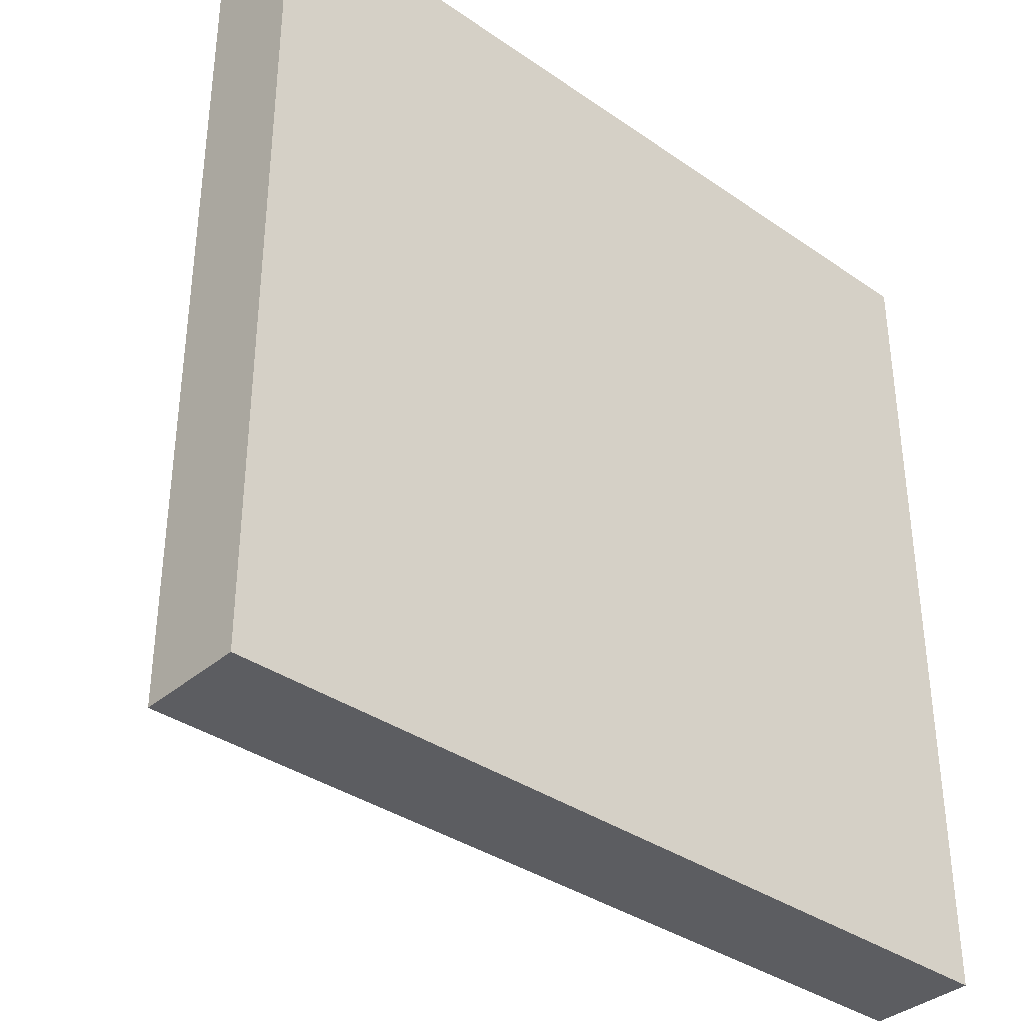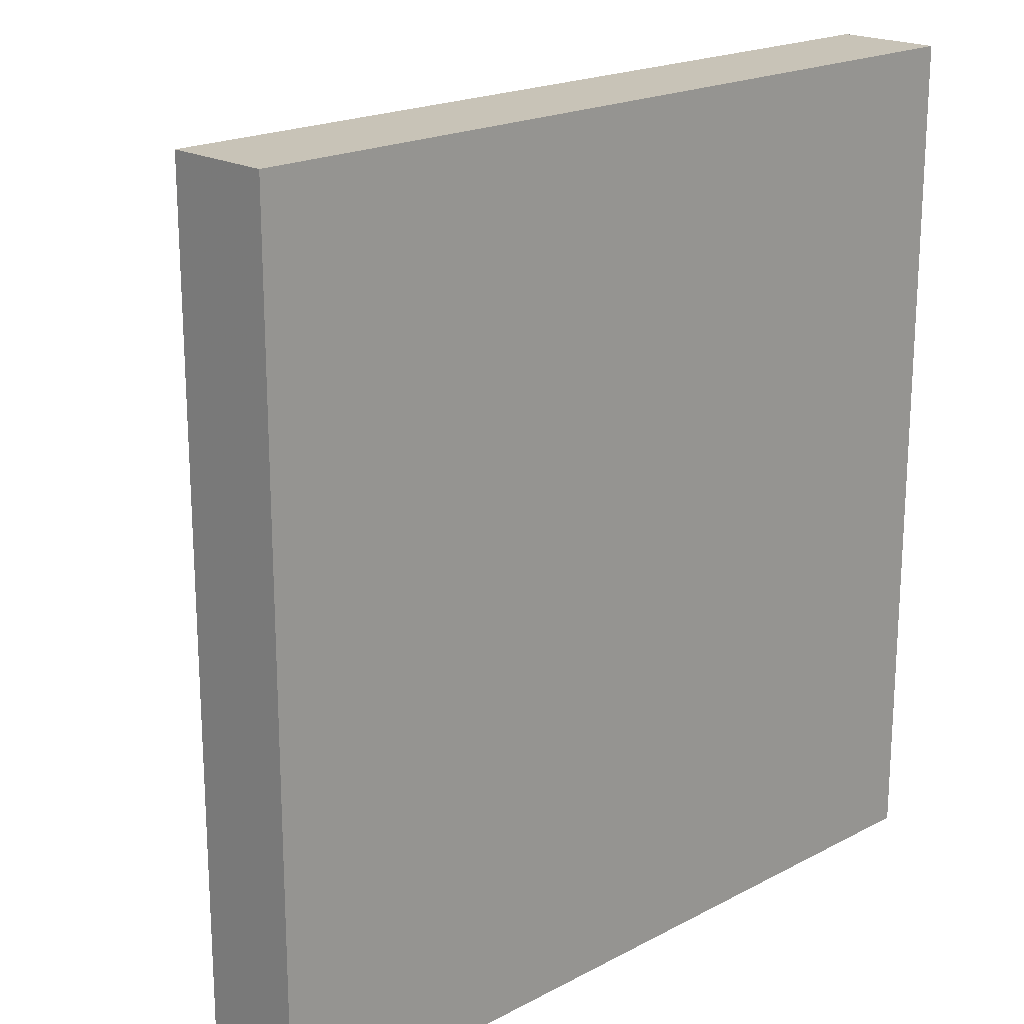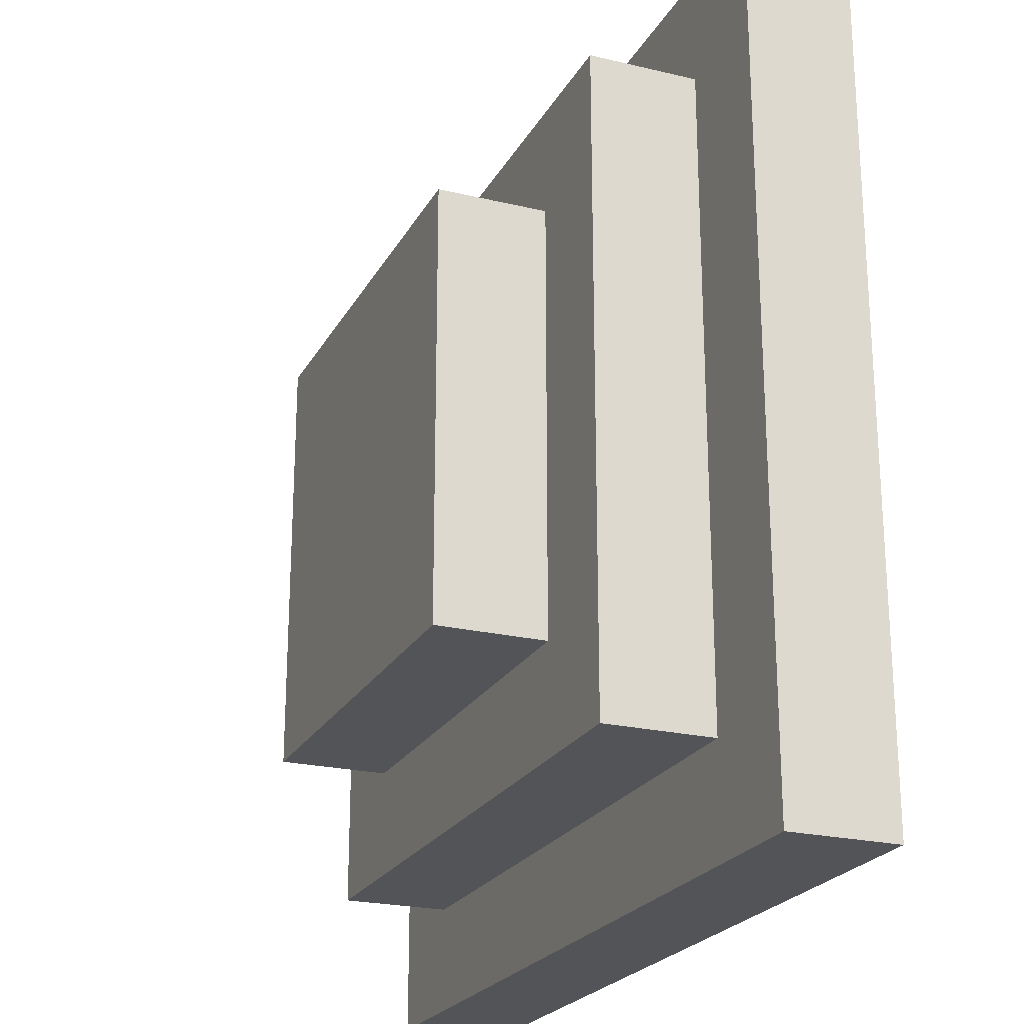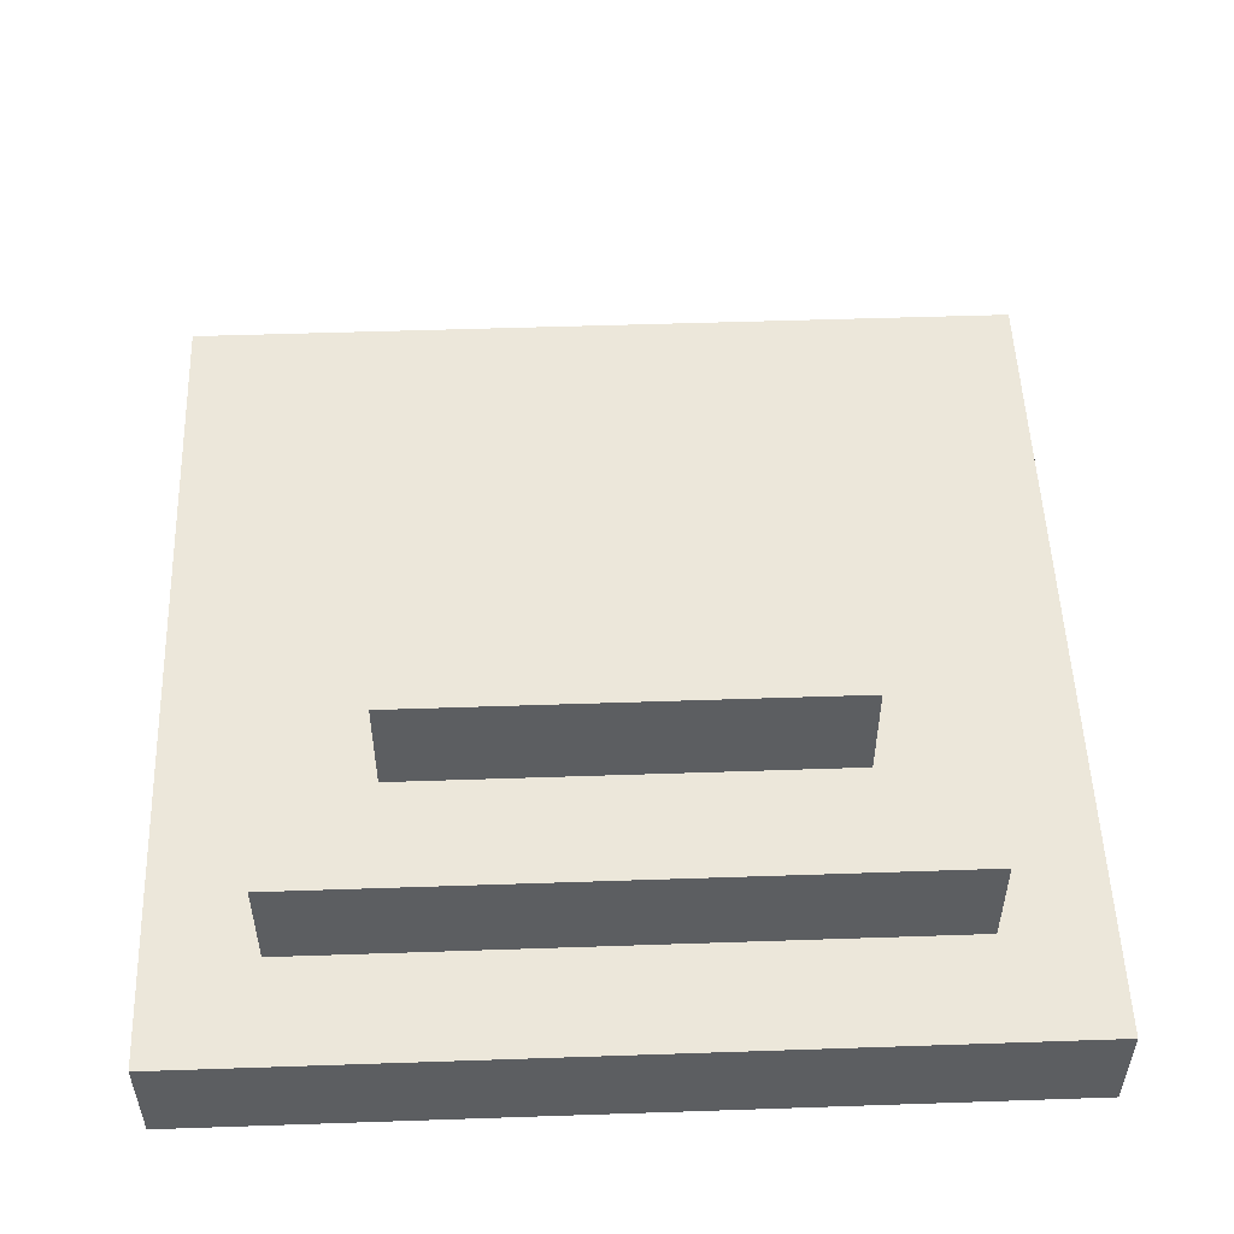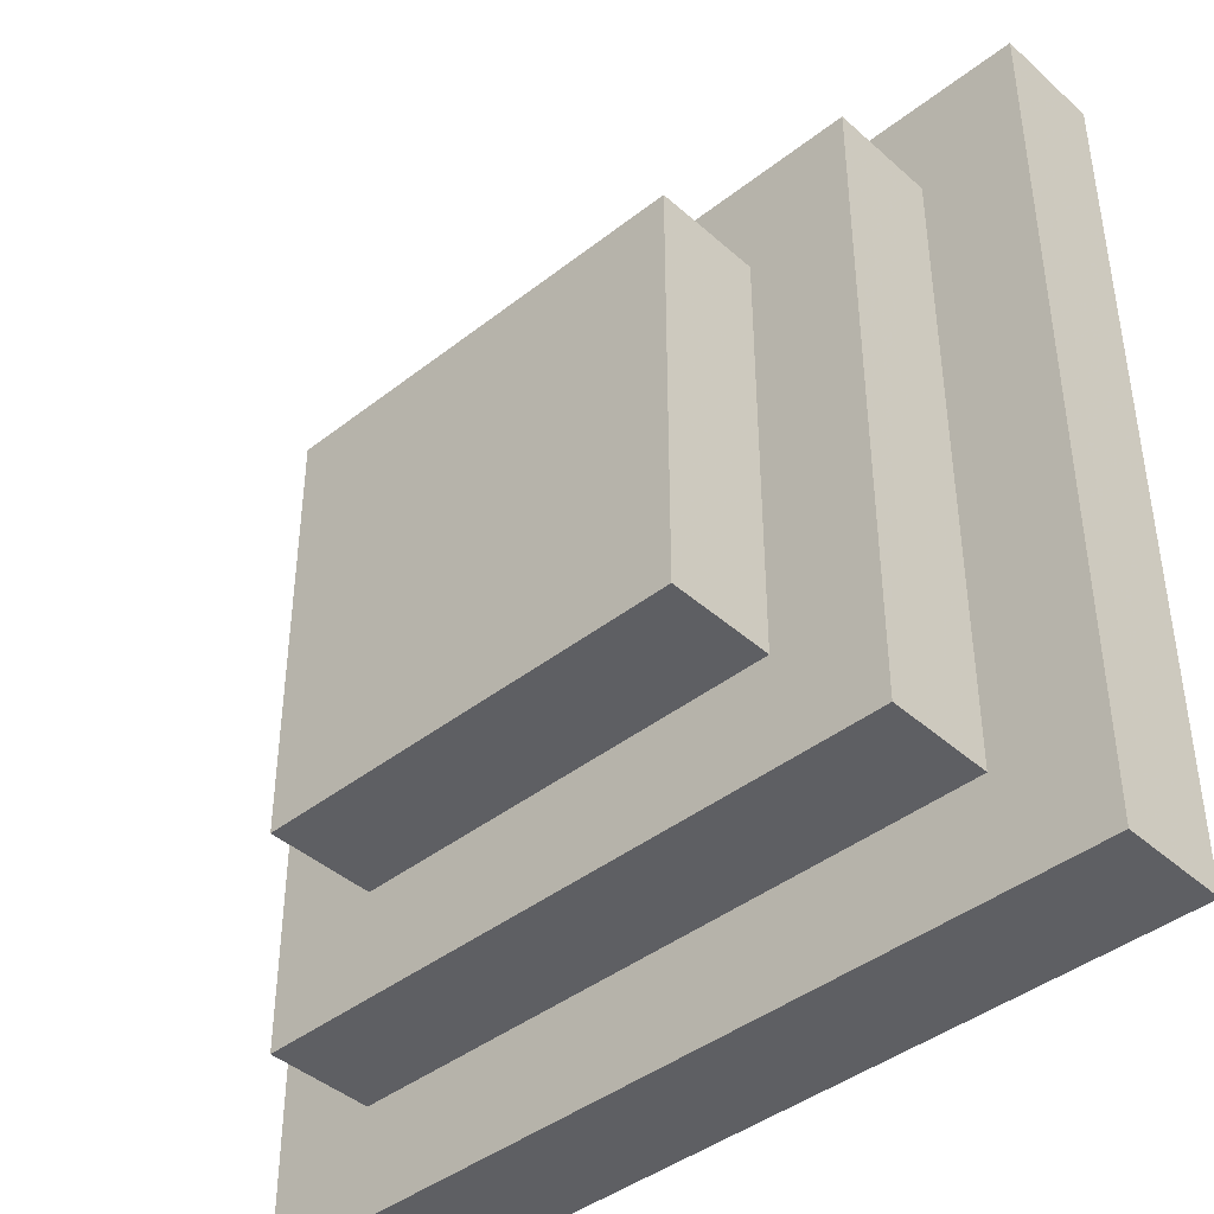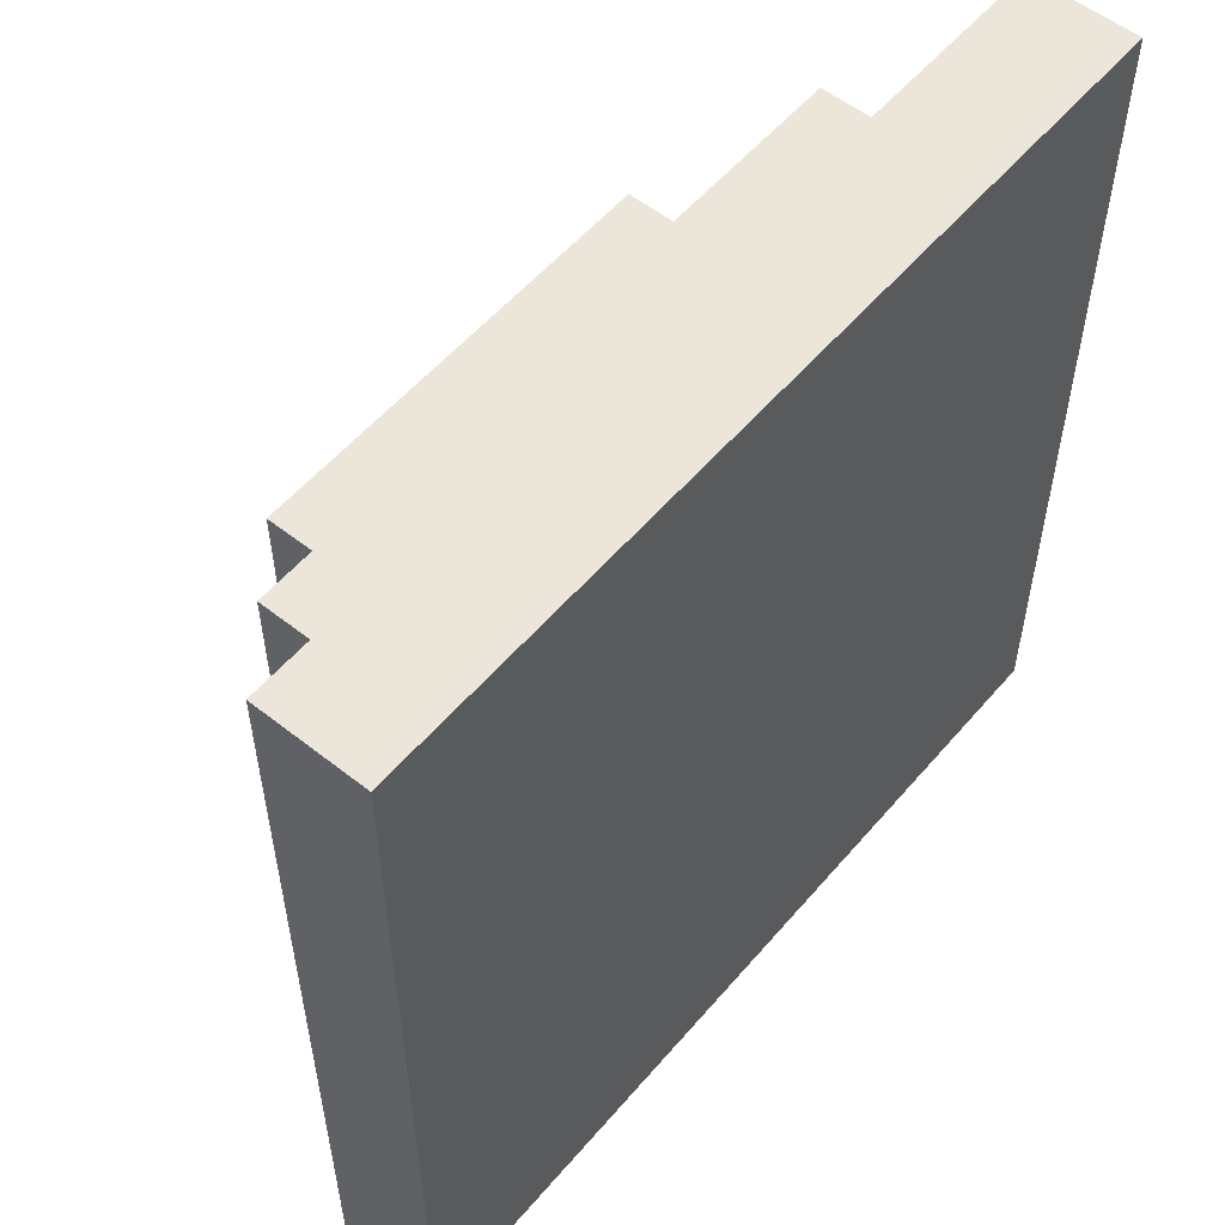
<metadata>
{"format":"obj","ext":"obj","renderer":"f3d","projection":"perspective","resolution":1024,"background":"white","views":[{"elev":-36.3,"azim":-42.0,"up":"+Z"},{"elev":19.7,"azim":-44.3,"up":"+Z"},{"elev":-22.9,"azim":-112.2,"up":"+Z"},{"elev":52.3,"azim":-92.1,"up":"+Y"},{"elev":-42.0,"azim":-136.8,"up":"+Z"},{"elev":55.3,"azim":-50.3,"up":"+Z"}]}
</metadata>
<code>
v  1 0.125 0
v  0 0.125 0
v  0 0 0
v  1 0 0
v  1 0.125 1
v  0 0.125 1
v  0 0 1
v  1 0 1
f 1 4 3 2
f 6 7 8 5
f 5 1 2 6
f 4 8 7 3
f 6 2 3 7
f 5 8 4 1
v  0.75 0.375 0.25
v  0.25 0.375 0.25
v  0.25 0.25 0.25
v  0.75 0.25 0.25
v  0.75 0.375 0.75
v  0.25 0.375 0.75
v  0.25 0.25 0.75
v  0.75 0.25 0.75
f 9 12 11 10
f 14 15 16 13
f 13 9 10 14
f 12 16 15 11
f 14 10 11 15
f 13 16 12 9
v  0.875 0.25 0.125
v  0.125 0.25 0.125
v  0.125 0.125 0.125
v  0.875 0.125 0.125
v  0.875 0.25 0.875
v  0.125 0.25 0.875
v  0.125 0.125 0.875
v  0.875 0.125 0.875
f 17 20 19 18
f 22 23 24 21
f 21 17 18 22
f 20 24 23 19
f 22 18 19 23
f 21 24 20 17

</code>
